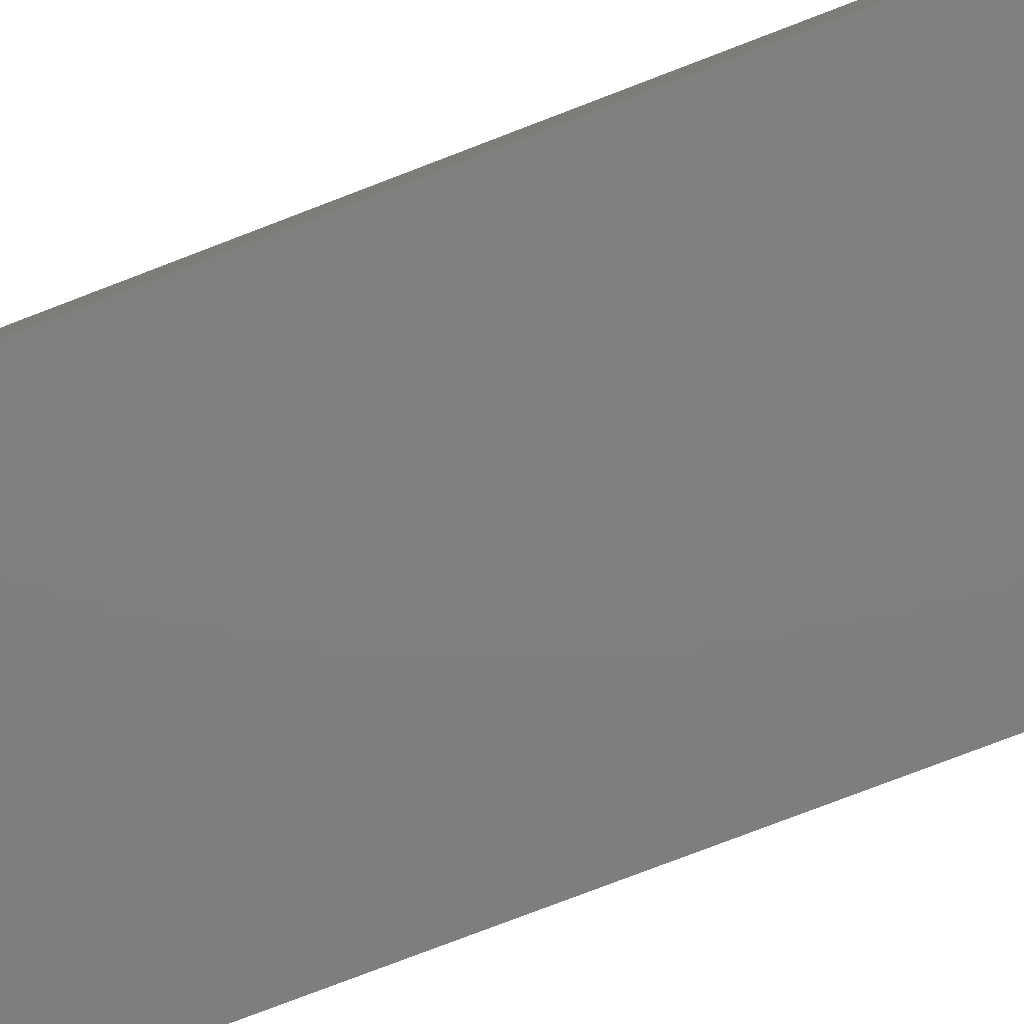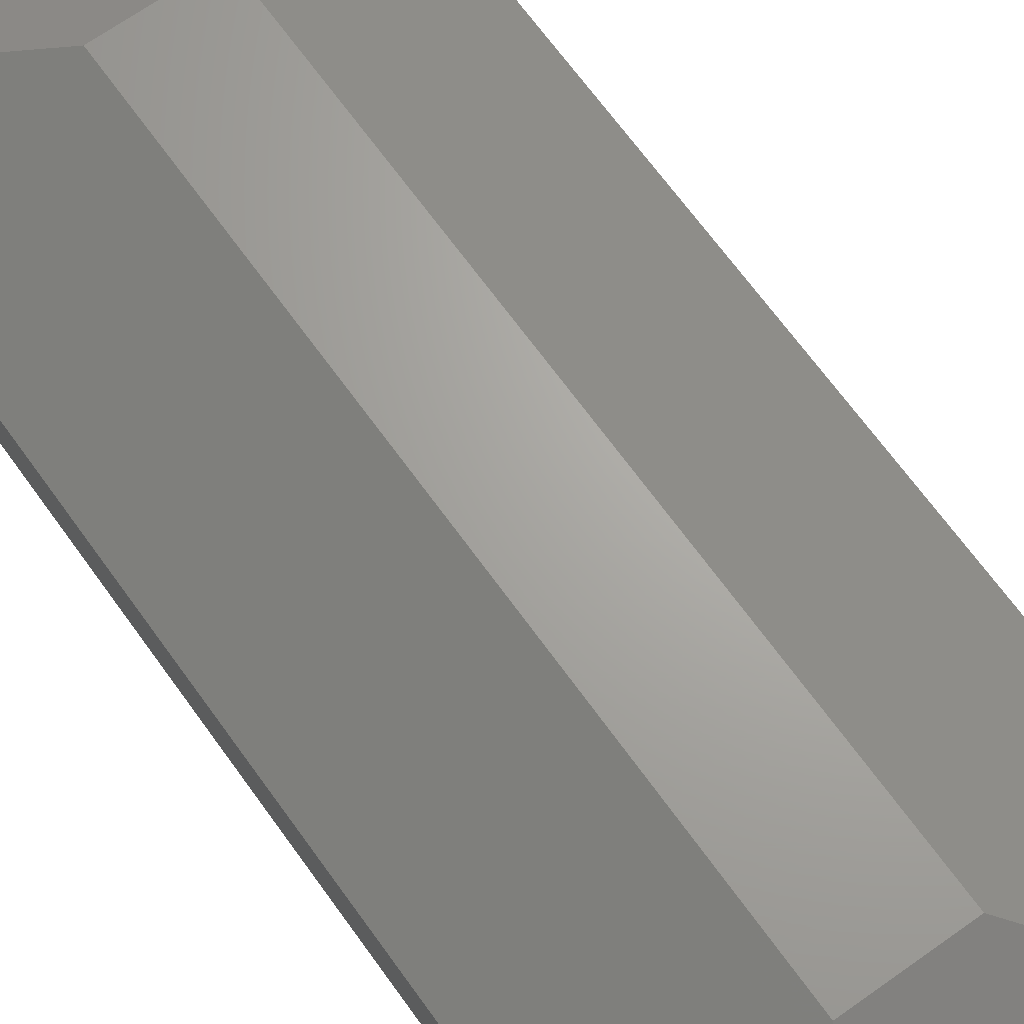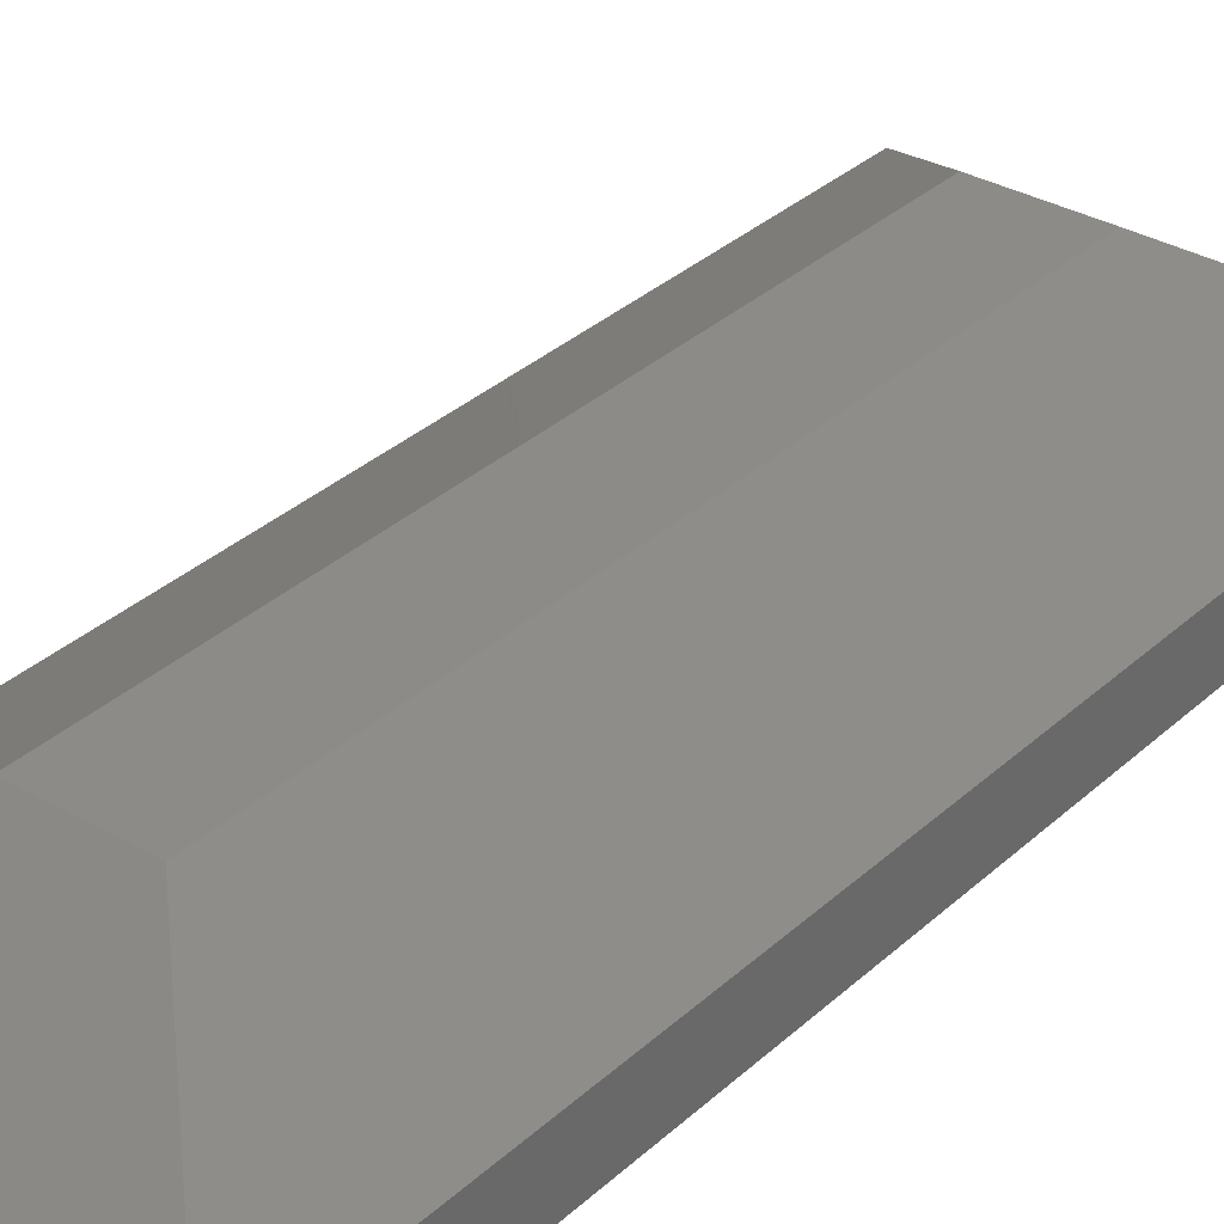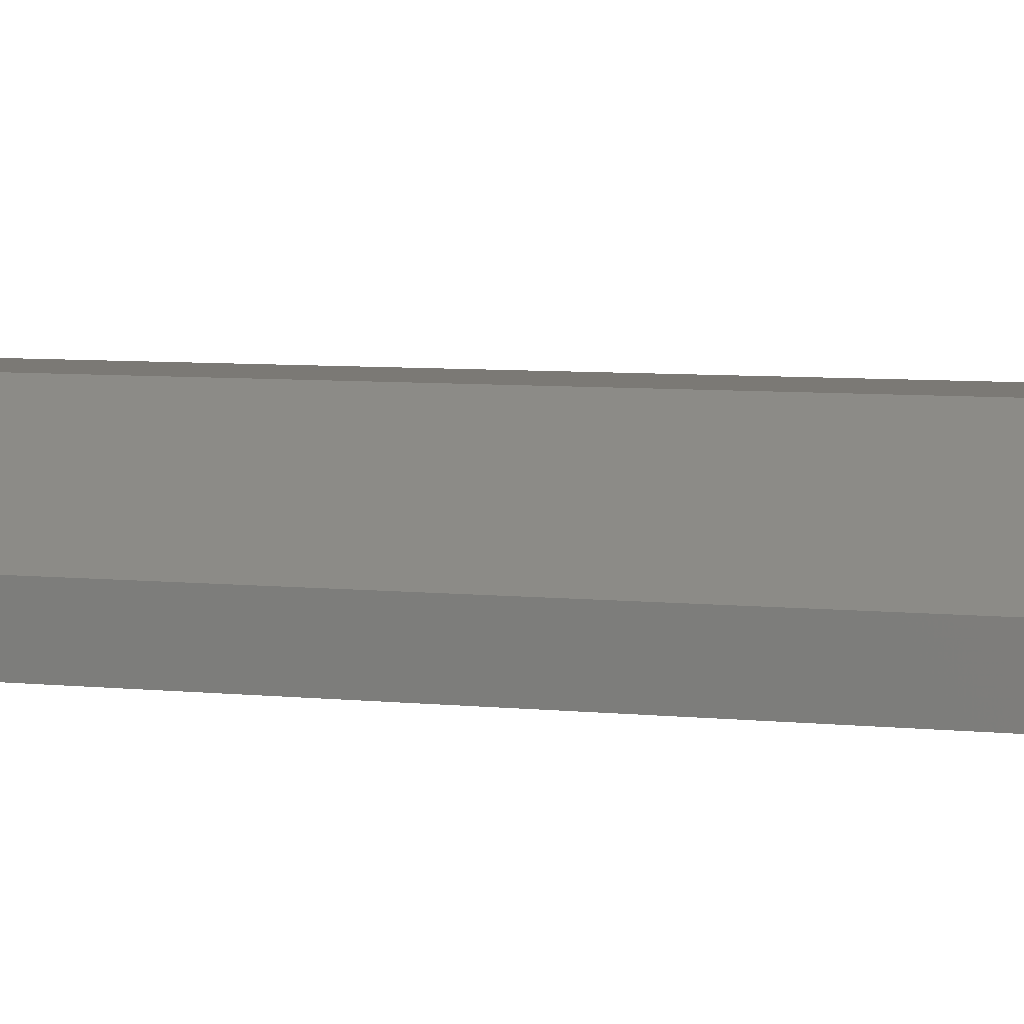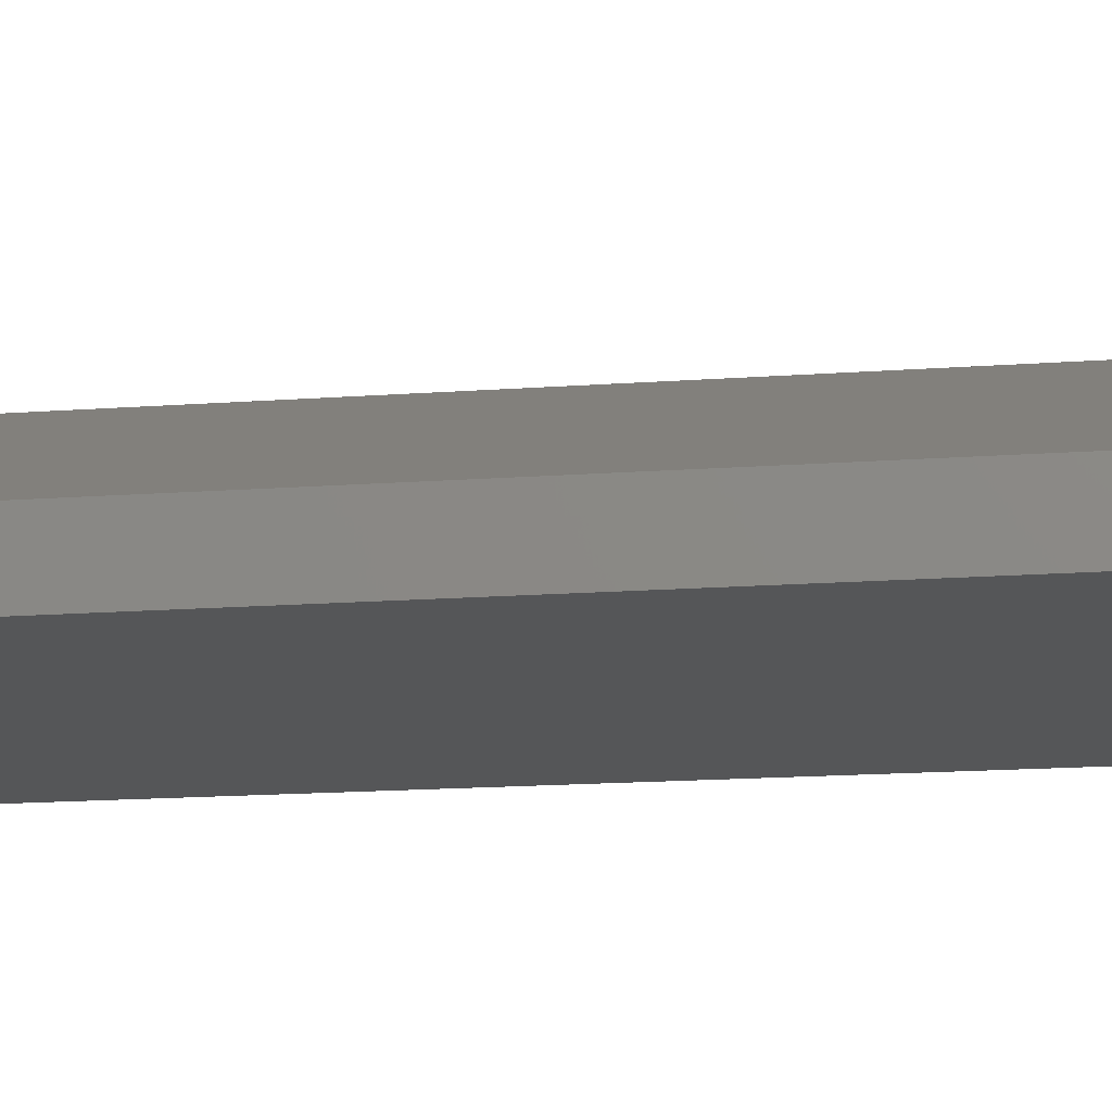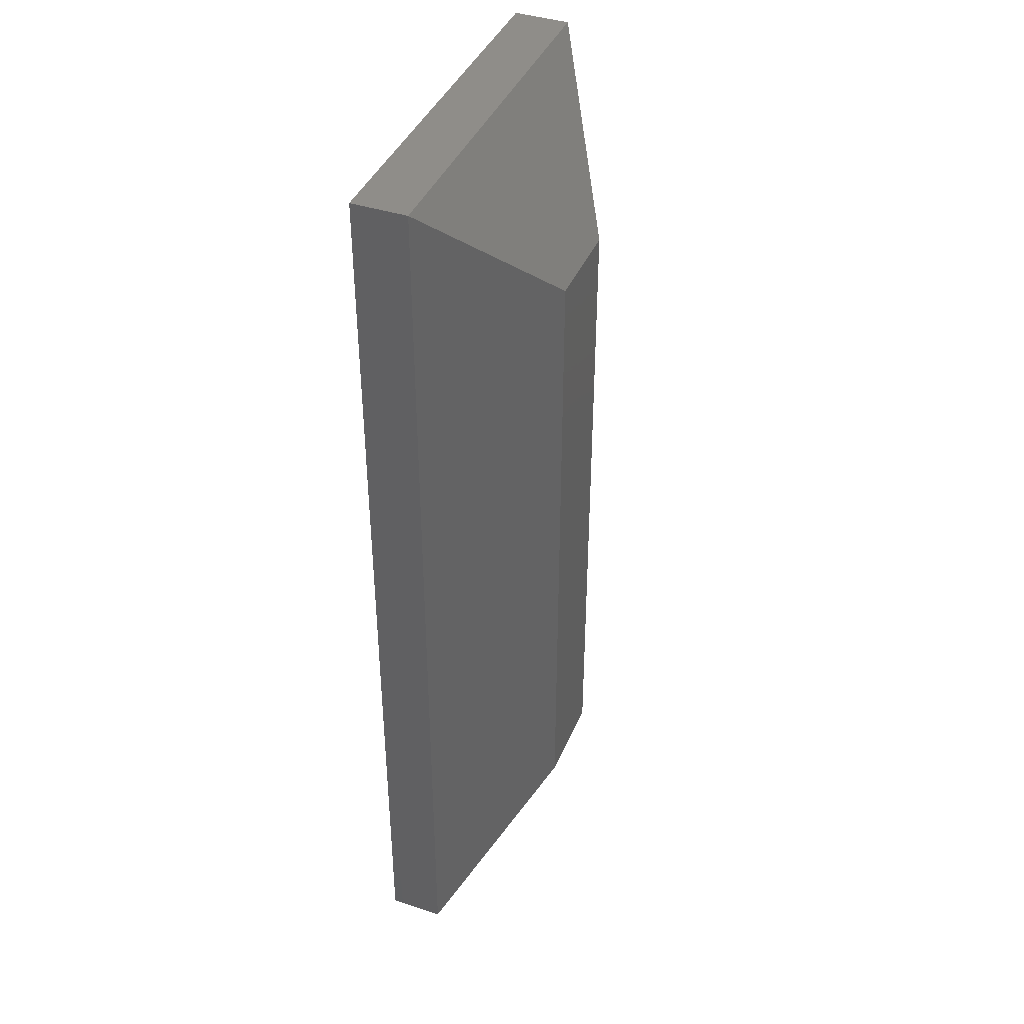
<metadata>
{"format":"stl","ext":"stl","renderer":"f3d","projection":"perspective","resolution":1024,"background":"white","views":[{"elev":-78.8,"azim":110.9,"up":"+Z"},{"elev":67.3,"azim":-35.6,"up":"+Z"},{"elev":32.7,"azim":38.6,"up":"+Z"},{"elev":6.7,"azim":106.7,"up":"+Z"},{"elev":-15.8,"azim":-81.2,"up":"+Z"},{"elev":41.0,"azim":-68.2,"up":"+Y"}]}
</metadata>
<code>
# stl→obj: 12 verts, 20 faces
v -0.07812 -0.5234 0.2266
v 0.06875 -0.5234 0.2266
v -0.07812 0.5234 0.2266
v 0.06875 0.5234 0.2266
v -0.3047 0.75 0.08594
v -0.3047 0.75 0
v -0.3047 -0.75 0.08594
v -0.3047 -0.75 0
v 0.2953 0.75 0.08594
v 0.2953 0.75 0
v 0.2953 -0.75 0.08594
v 0.2953 -0.75 0
f 1 2 3
f 3 2 4
f 5 6 7
f 7 6 8
f 9 10 5
f 5 10 6
f 11 12 9
f 9 12 10
f 7 8 11
f 11 8 12
f 9 5 4
f 4 5 3
f 11 9 2
f 2 9 4
f 7 11 1
f 1 11 2
f 5 7 3
f 3 7 1
f 8 6 12
f 12 6 10

</code>
